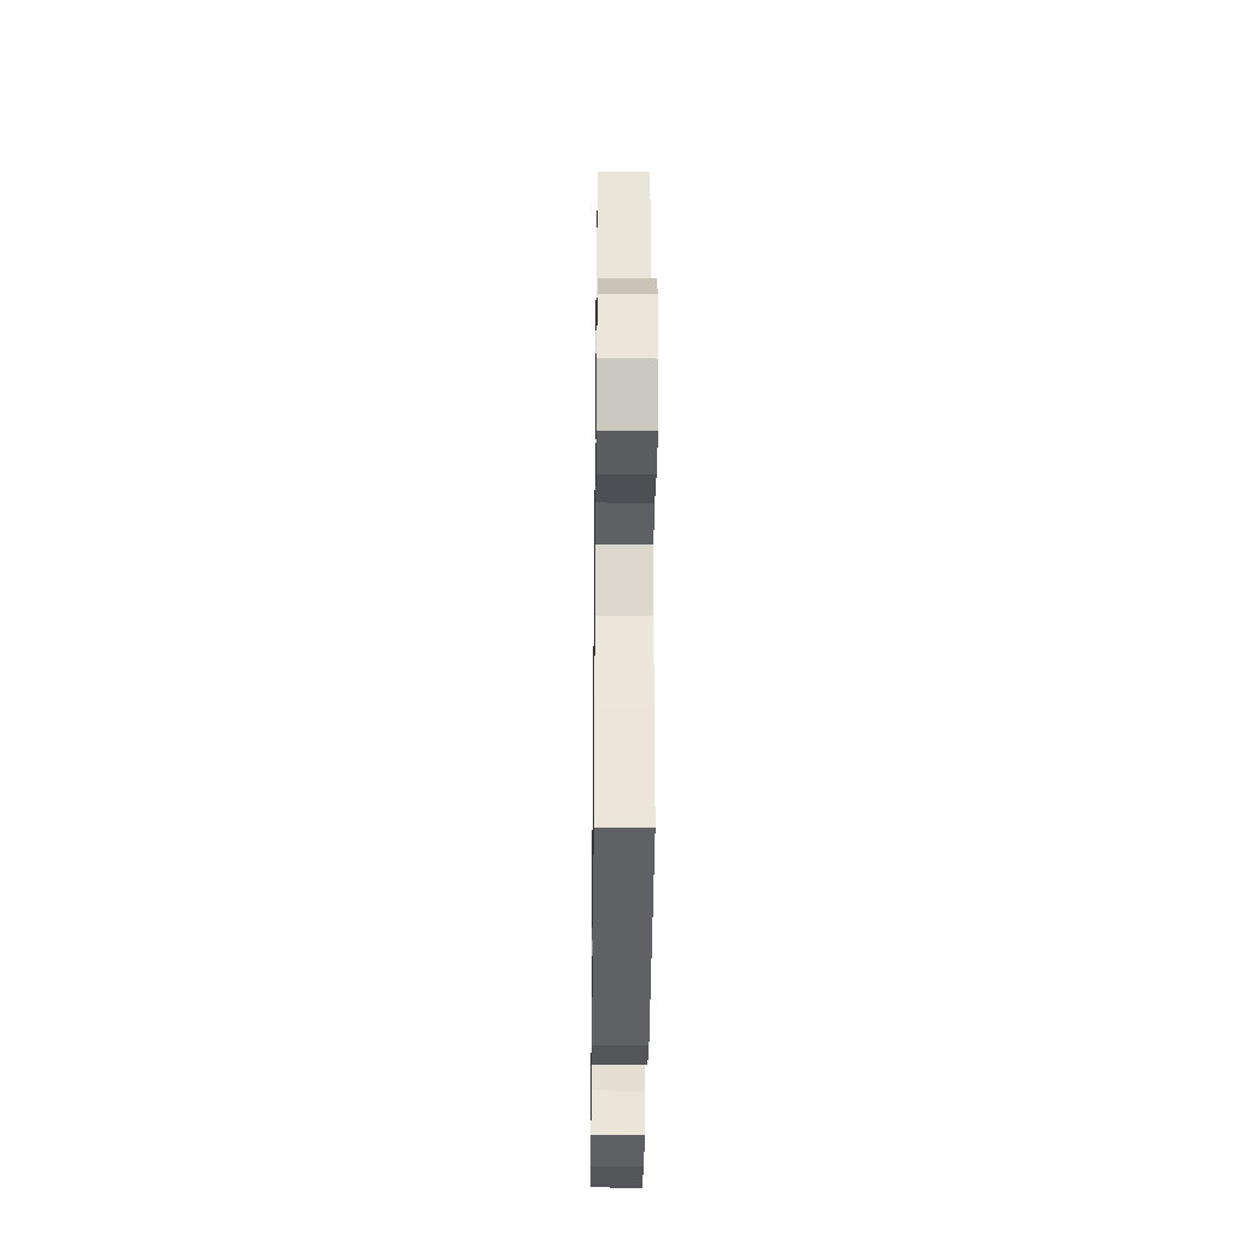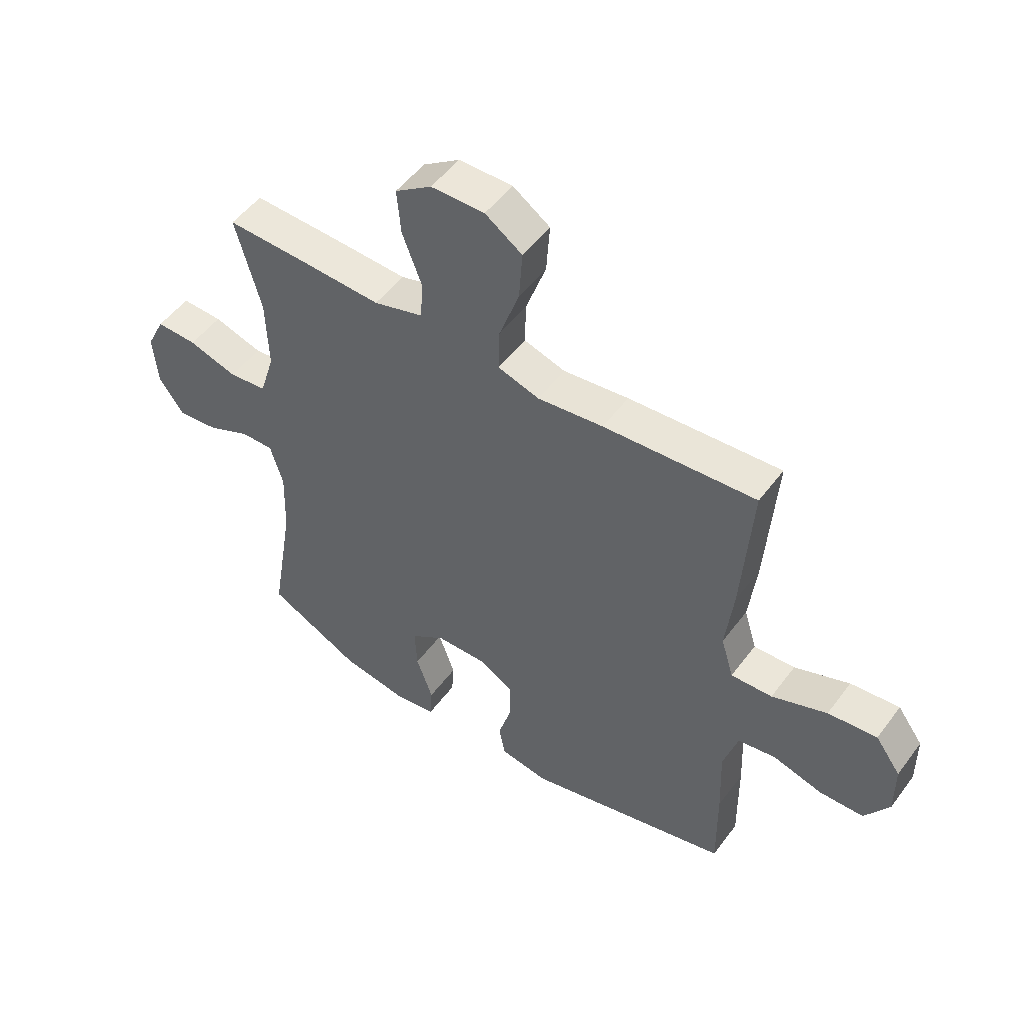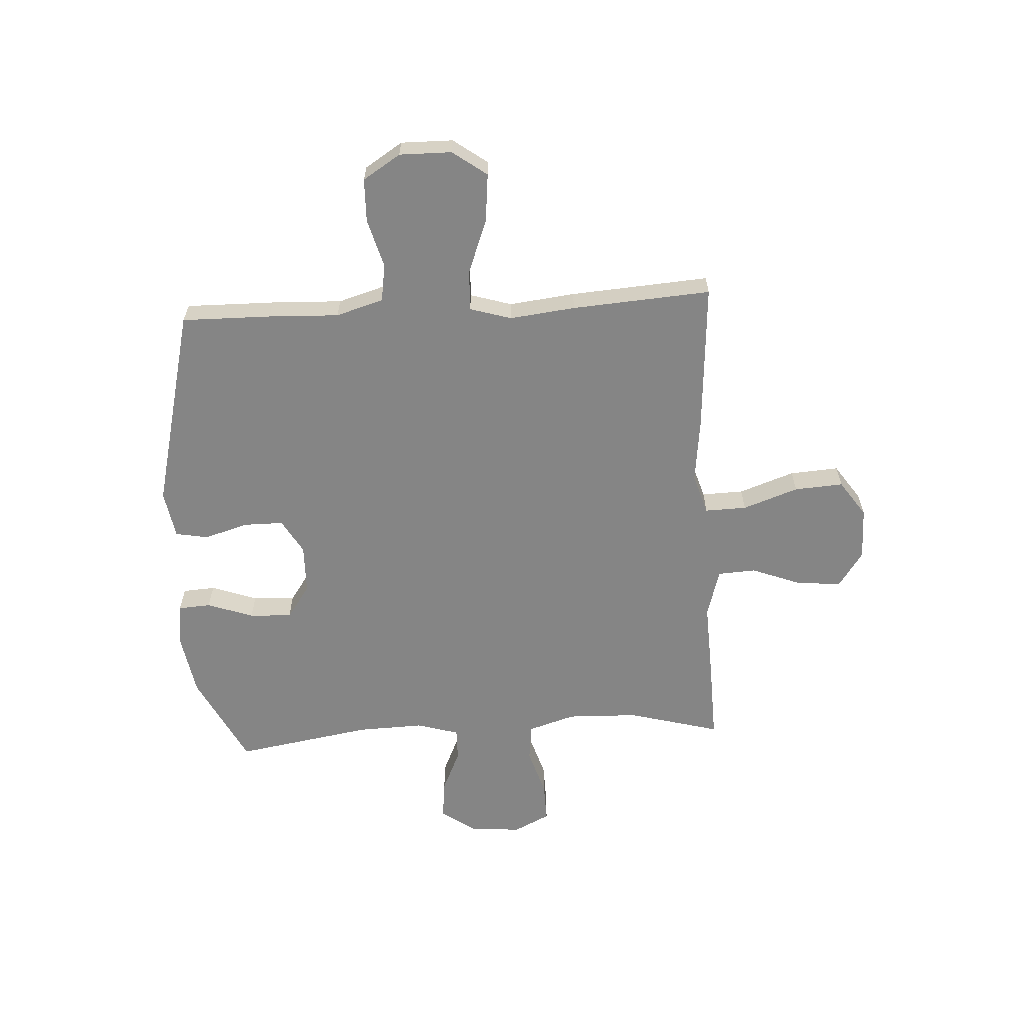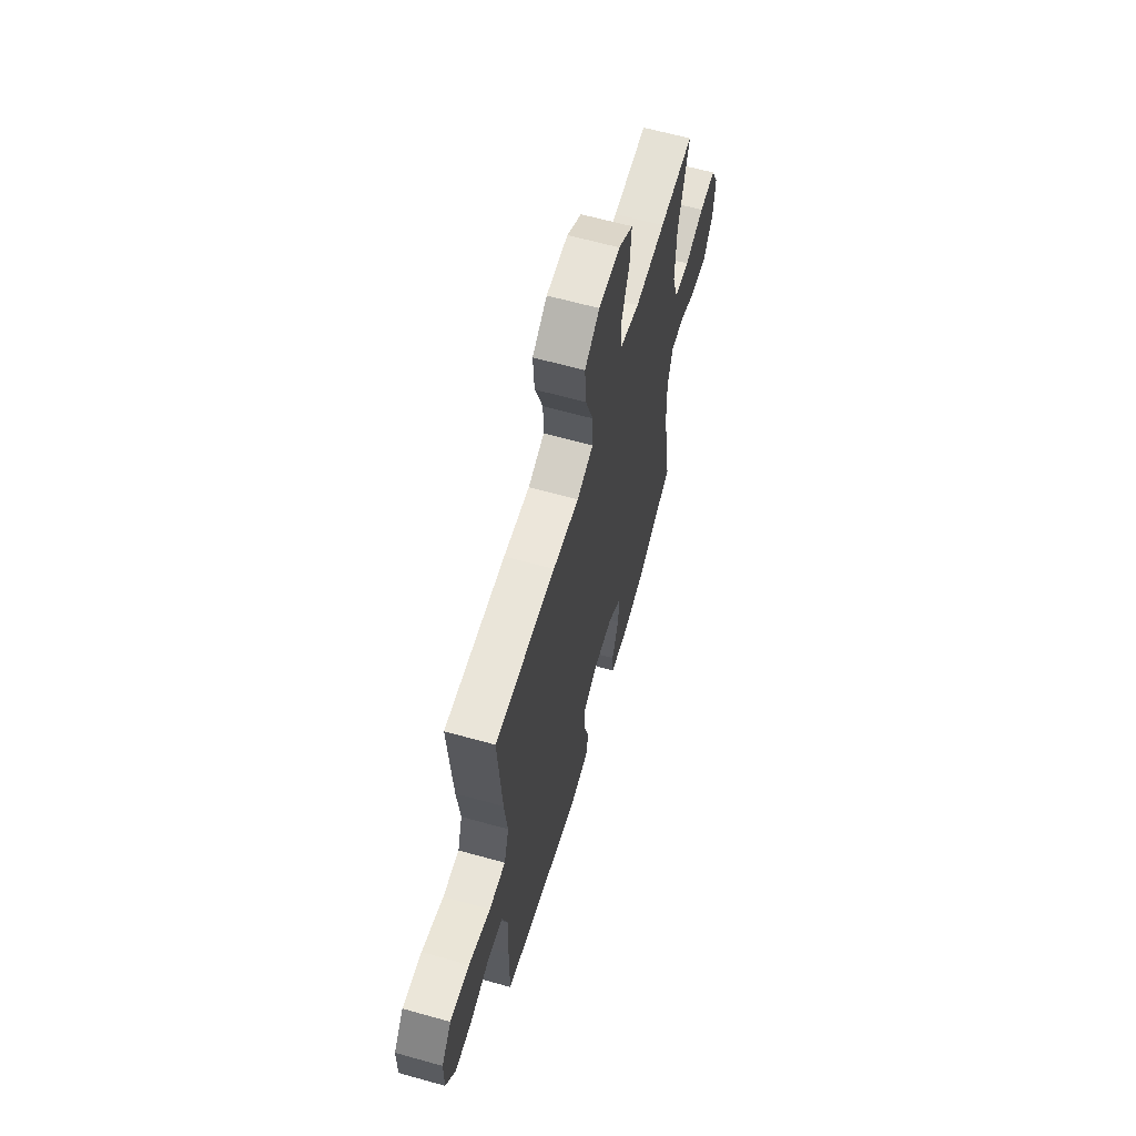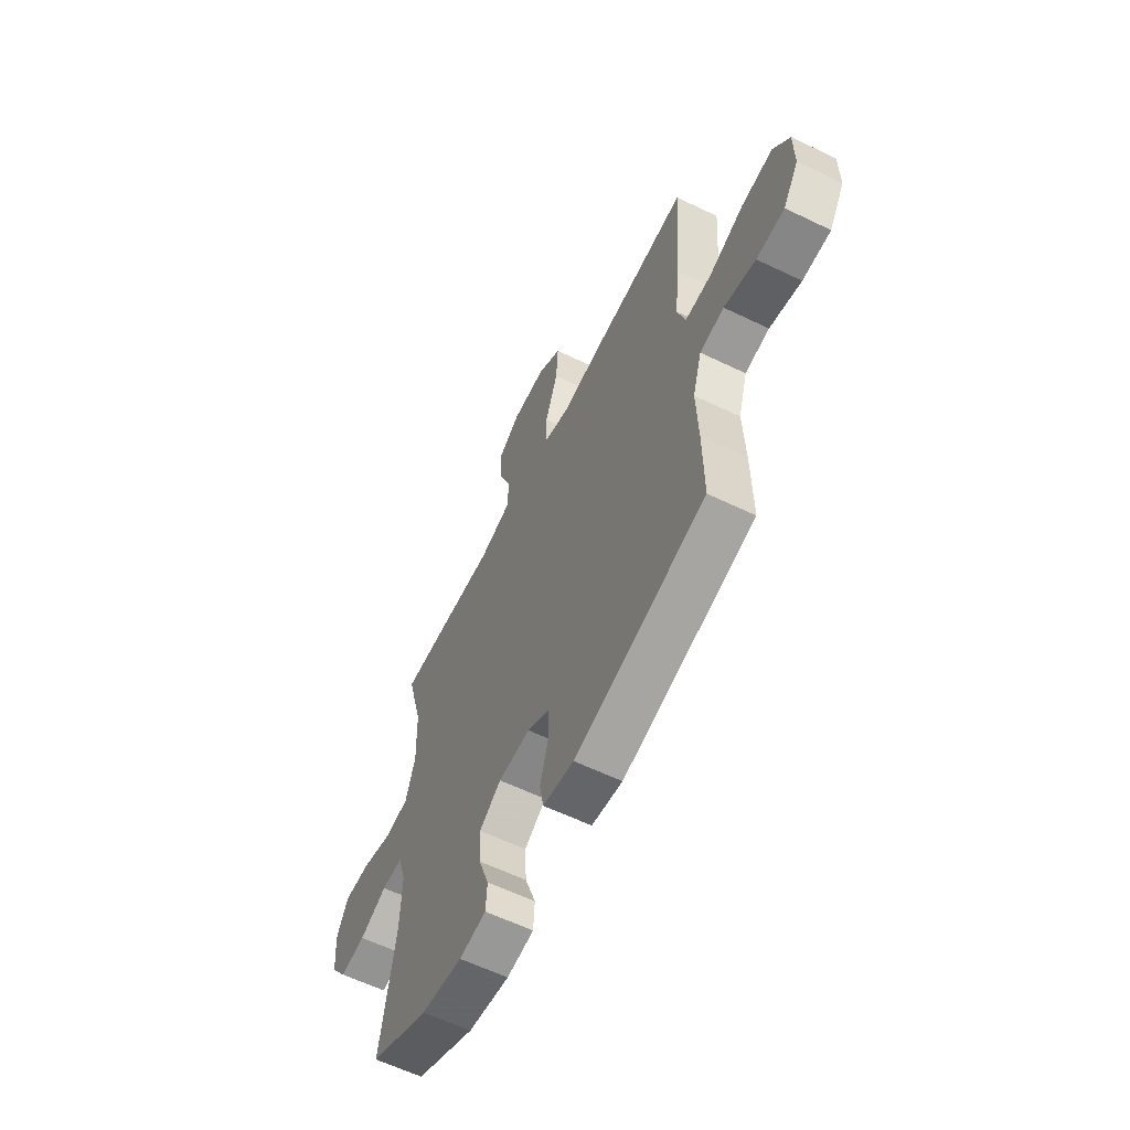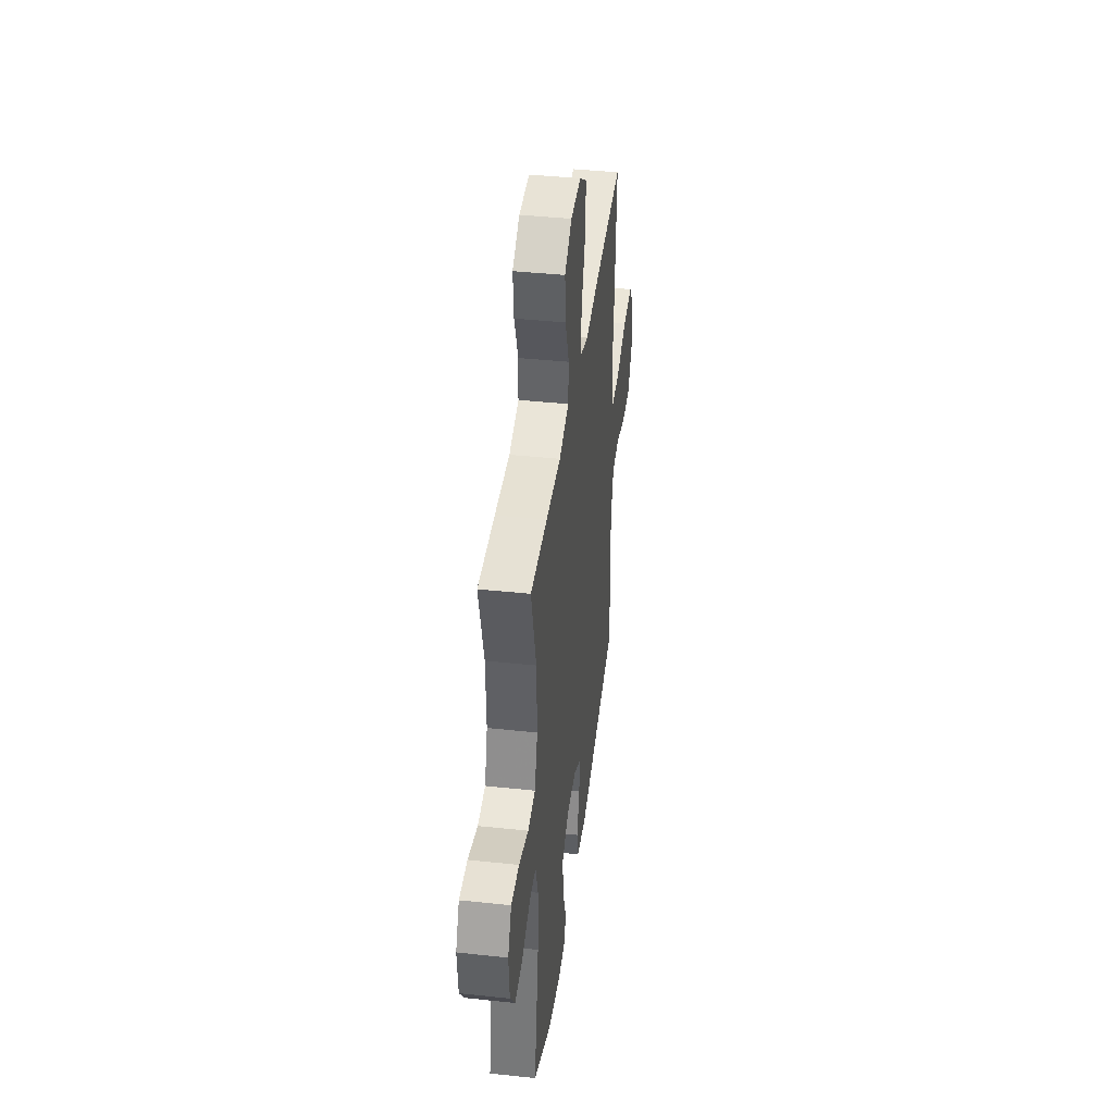
<metadata>
{"format":"obj","ext":"obj","renderer":"f3d","projection":"perspective","resolution":1024,"background":"white","views":[{"elev":-33.9,"azim":-90.7,"up":"+Z"},{"elev":51.1,"azim":-144.5,"up":"+Z"},{"elev":-61.7,"azim":-86.7,"up":"+Y"},{"elev":63.0,"azim":-74.2,"up":"+Z"},{"elev":-60.8,"azim":-116.2,"up":"+Z"},{"elev":41.1,"azim":97.4,"up":"+Z"}]}
</metadata>
<code>
v 0.5 0.07 -0.5
v 0.331 0.07 -0.585
v 0.213 0.07 -0.605
v 0.136 0.07 -0.594
v 0.132 0.07 -0.534
v 0.162 0.07 -0.449
v 0.166 0.07 -0.371
v 0.104 0.07 -0.328
v 0.013 0.07 -0.326
v -0.051 0.07 -0.363
v -0.051 0.07 -0.436
v -0.027 0.07 -0.517
v -0.038 0.07 -0.577
v -0.126 0.07 -0.592
v -0.5 0.07 -0.5
v -0.498 0.07 -0.336
v -0.493 0.07 -0.206
v -0.519 0.07 -0.119
v -0.588 0.07 -0.108
v -0.678 0.07 -0.133
v -0.758 0.07 -0.131
v -0.802 0.07 -0.062
v -0.801 0.07 0.034
v -0.755 0.07 0.097
v -0.666 0.07 0.088
v -0.566 0.07 0.05
v -0.491 0.07 0.047
v -0.468 0.07 0.123
v -0.482 0.07 0.244
v -0.5 0.07 0.5
v -0.224 0.07 0.481
v -0.105 0.07 0.467
v -0.03 0.07 0.49
v -0.032 0.07 0.567
v -0.068 0.07 0.669
v -0.074 0.07 0.759
v -0.007 0.07 0.805
v 0.09 0.07 0.804
v 0.156 0.07 0.759
v 0.149 0.07 0.677
v 0.114 0.07 0.585
v 0.118 0.07 0.515
v 0.208 0.07 0.489
v 0.345 0.07 0.495
v 0.5 0.07 0.5
v 0.454 0.07 0.33
v 0.45 0.07 0.199
v 0.477 0.07 0.112
v 0.546 0.07 0.104
v 0.634 0.07 0.131
v 0.708 0.07 0.133
v 0.741 0.07 0.066
v 0.733 0.07 -0.028
v 0.688 0.07 -0.092
v 0.615 0.07 -0.084
v 0.537 0.07 -0.049
v 0.477 0.07 -0.048
v 0.454 0.07 -0.126
v 0.458 0.07 -0.248
v 0.5 0 -0.5
v 0.331 0 -0.585
v 0.213 0 -0.605
v 0.136 0 -0.594
v 0.132 0 -0.534
v 0.162 0 -0.449
v 0.166 0 -0.371
v 0.104 0 -0.328
v 0.013 0 -0.326
v -0.051 0 -0.363
v -0.051 0 -0.436
v -0.027 0 -0.517
v -0.038 0 -0.577
v -0.126 0 -0.592
v -0.5 0 -0.5
v -0.498 0 -0.336
v -0.493 0 -0.206
v -0.519 0 -0.119
v -0.588 0 -0.108
v -0.678 0 -0.133
v -0.758 0 -0.131
v -0.802 0 -0.062
v -0.801 0 0.034
v -0.755 0 0.097
v -0.666 0 0.088
v -0.566 0 0.05
v -0.491 0 0.047
v -0.468 0 0.123
v -0.482 0 0.244
v -0.5 0 0.5
v -0.224 0 0.481
v -0.105 0 0.467
v -0.03 0 0.49
v -0.032 0 0.567
v -0.068 0 0.669
v -0.074 0 0.759
v -0.007 0 0.805
v 0.09 0 0.804
v 0.156 0 0.759
v 0.149 0 0.677
v 0.114 0 0.585
v 0.118 0 0.515
v 0.208 0 0.489
v 0.345 0 0.495
v 0.5 0 0.5
v 0.454 0 0.33
v 0.45 0 0.199
v 0.477 0 0.112
v 0.546 0 0.104
v 0.634 0 0.131
v 0.708 0 0.133
v 0.741 0 0.066
v 0.733 0 -0.028
v 0.688 0 -0.092
v 0.615 0 -0.084
v 0.537 0 -0.049
v 0.477 0 -0.048
v 0.454 0 -0.126
v 0.458 0 -0.248
f 53 54 55 56
f 53 56 57
f 52 53 57
f 49 50 51 52
f 48 49 52 57
f 47 48 57 58
f 43 44 45 46
f 42 43 46 47
f 38 39 40 41
f 38 41 42
f 37 38 42
f 34 35 36 37
f 33 34 37 42
f 32 33 42 47
f 28 29 30 31
f 27 28 31 32
f 23 24 25 26
f 23 26 27
f 22 23 27
f 19 20 21 22
f 18 19 22 27
f 17 18 27 32
f 11 12 13 14
f 10 11 14 15
f 9 10 15 16
f 3 4 5 6
f 3 6 7
f 59 1 2 3
f 58 59 3 7
f 9 16 17 32
f 8 9 32 47
f 7 8 47 58
f 115 114 113 112
f 116 115 112
f 116 112 111
f 111 110 109 108
f 116 111 108 107
f 117 116 107 106
f 105 104 103 102
f 106 105 102 101
f 100 99 98 97
f 101 100 97
f 101 97 96
f 96 95 94 93
f 101 96 93 92
f 106 101 92 91
f 90 89 88 87
f 91 90 87 86
f 85 84 83 82
f 86 85 82
f 86 82 81
f 81 80 79 78
f 86 81 78 77
f 91 86 77 76
f 73 72 71 70
f 74 73 70 69
f 75 74 69 68
f 65 64 63 62
f 66 65 62
f 62 61 60 118
f 66 62 118 117
f 91 76 75 68
f 106 91 68 67
f 117 106 67 66
f 1 60 61 2
f 2 61 62 3
f 3 62 63 4
f 4 63 64 5
f 5 64 65 6
f 6 65 66 7
f 7 66 67 8
f 8 67 68 9
f 9 68 69 10
f 10 69 70 11
f 11 70 71 12
f 12 71 72 13
f 13 72 73 14
f 14 73 74 15
f 15 74 75 16
f 16 75 76 17
f 17 76 77 18
f 18 77 78 19
f 19 78 79 20
f 20 79 80 21
f 21 80 81 22
f 22 81 82 23
f 23 82 83 24
f 24 83 84 25
f 25 84 85 26
f 26 85 86 27
f 27 86 87 28
f 28 87 88 29
f 29 88 89 30
f 30 89 90 31
f 31 90 91 32
f 32 91 92 33
f 33 92 93 34
f 34 93 94 35
f 35 94 95 36
f 36 95 96 37
f 37 96 97 38
f 38 97 98 39
f 39 98 99 40
f 40 99 100 41
f 41 100 101 42
f 42 101 102 43
f 43 102 103 44
f 44 103 104 45
f 45 104 105 46
f 46 105 106 47
f 47 106 107 48
f 48 107 108 49
f 49 108 109 50
f 50 109 110 51
f 51 110 111 52
f 52 111 112 53
f 53 112 113 54
f 54 113 114 55
f 55 114 115 56
f 56 115 116 57
f 57 116 117 58
f 58 117 118 59
f 59 118 60 1

</code>
